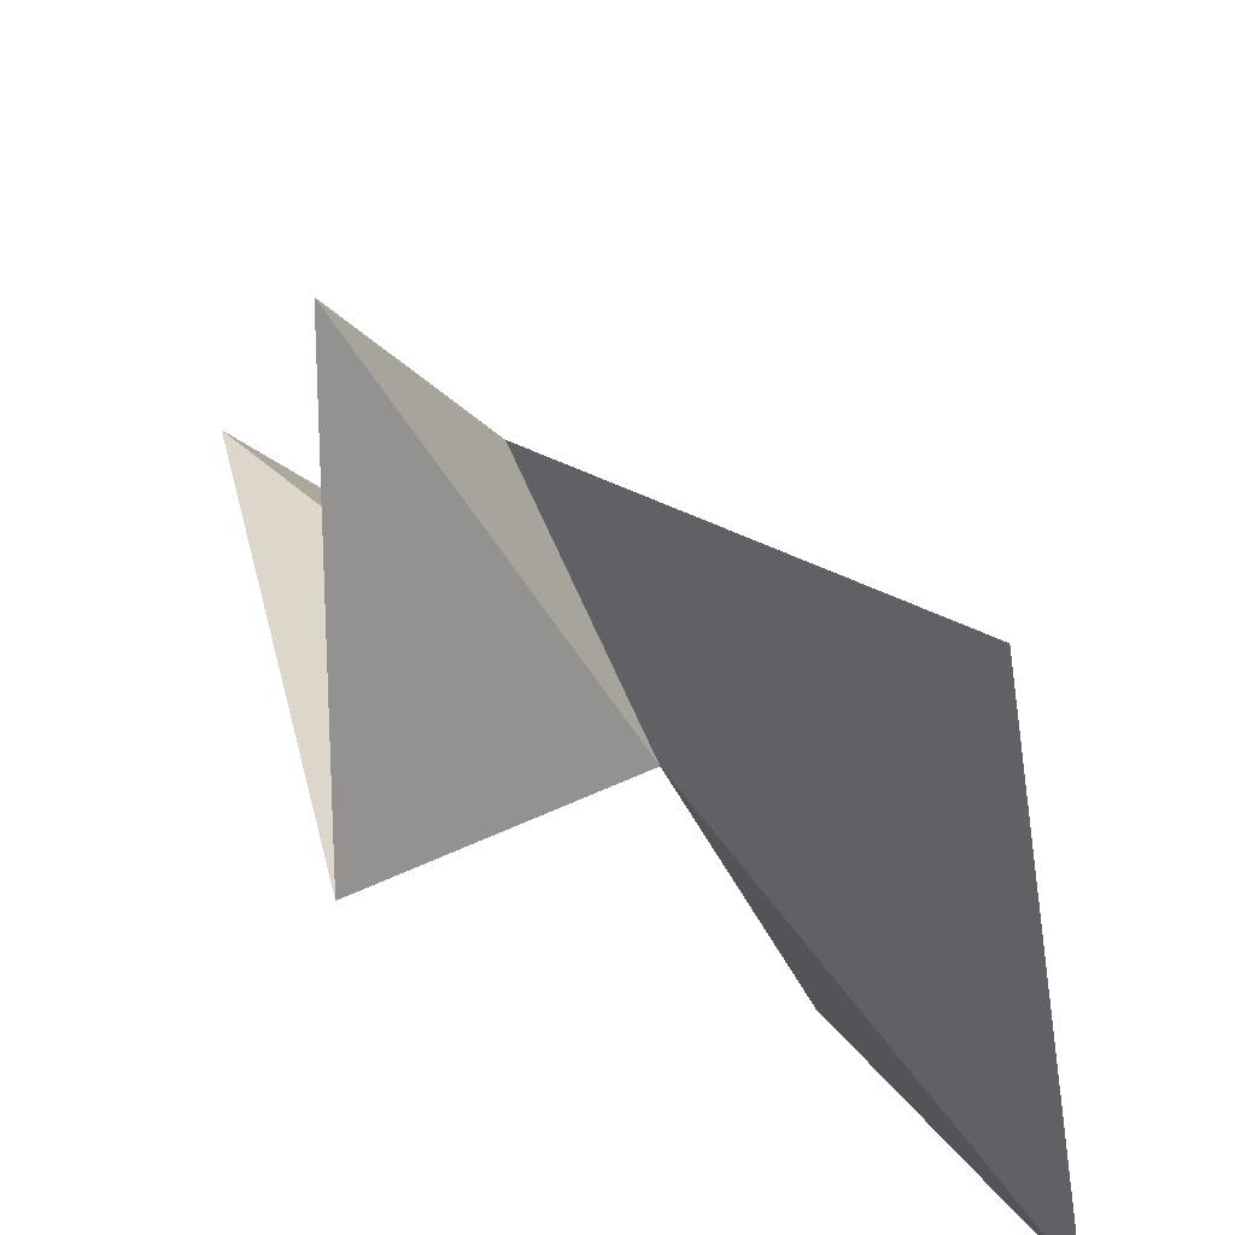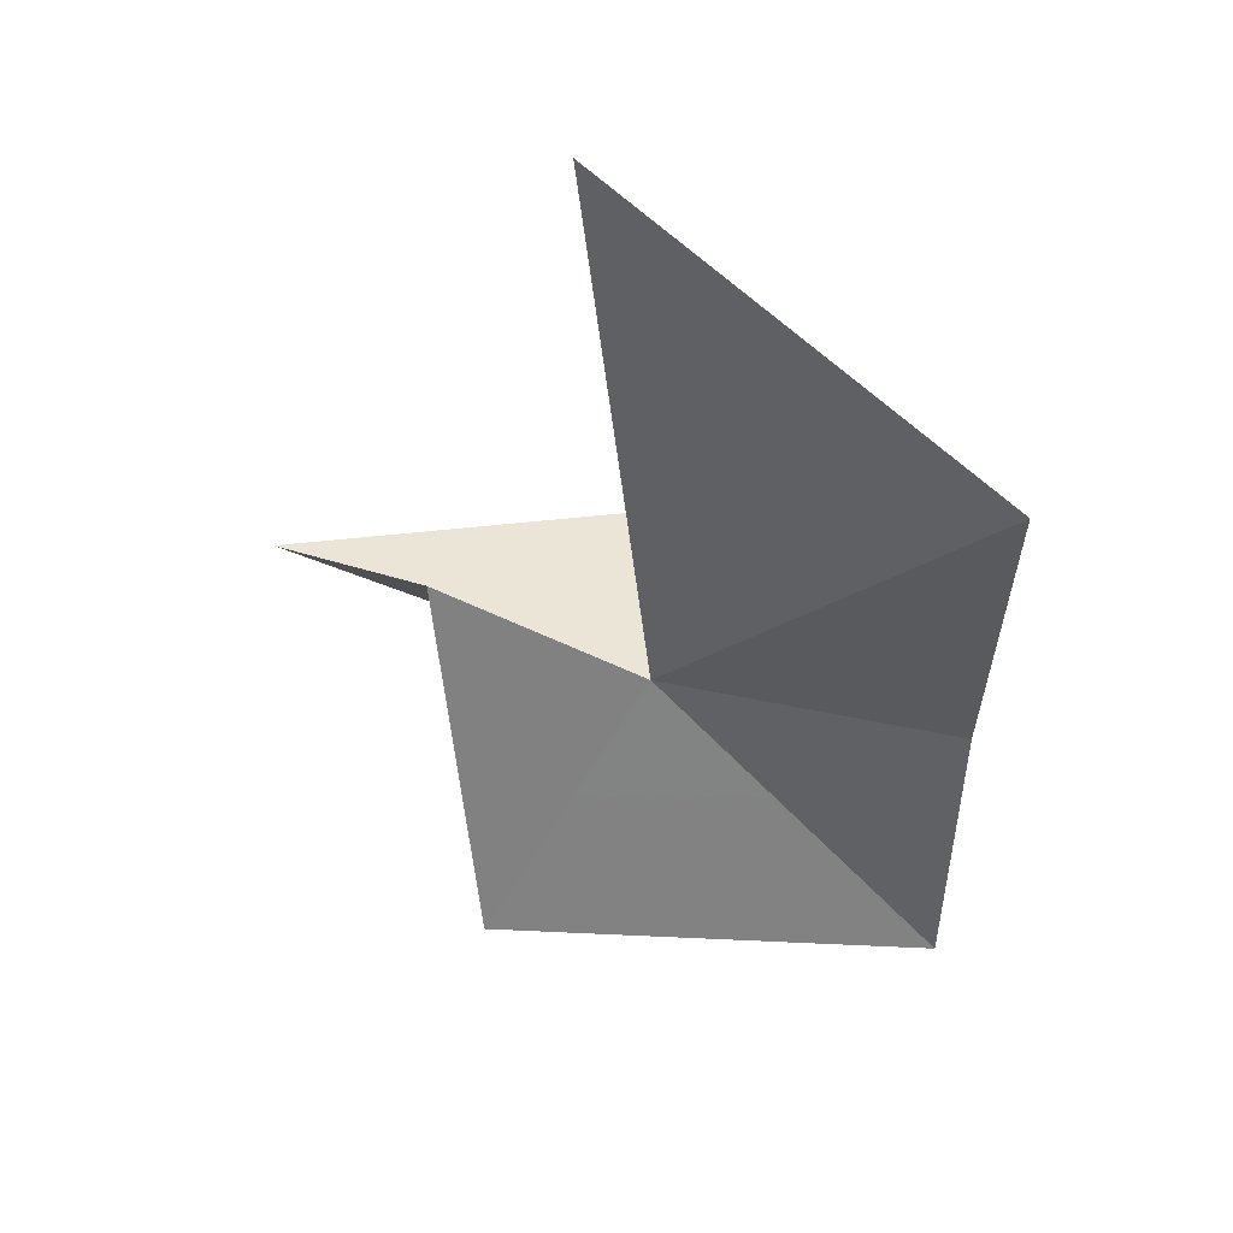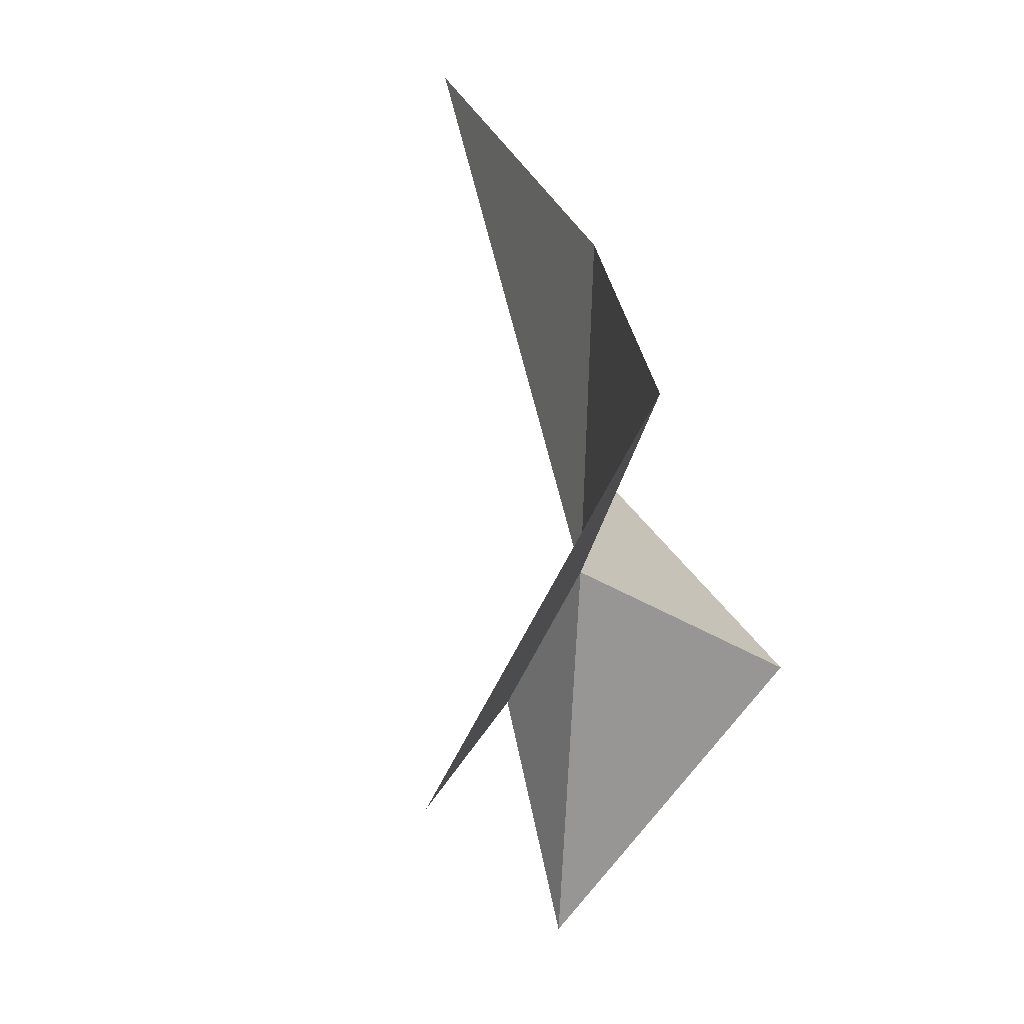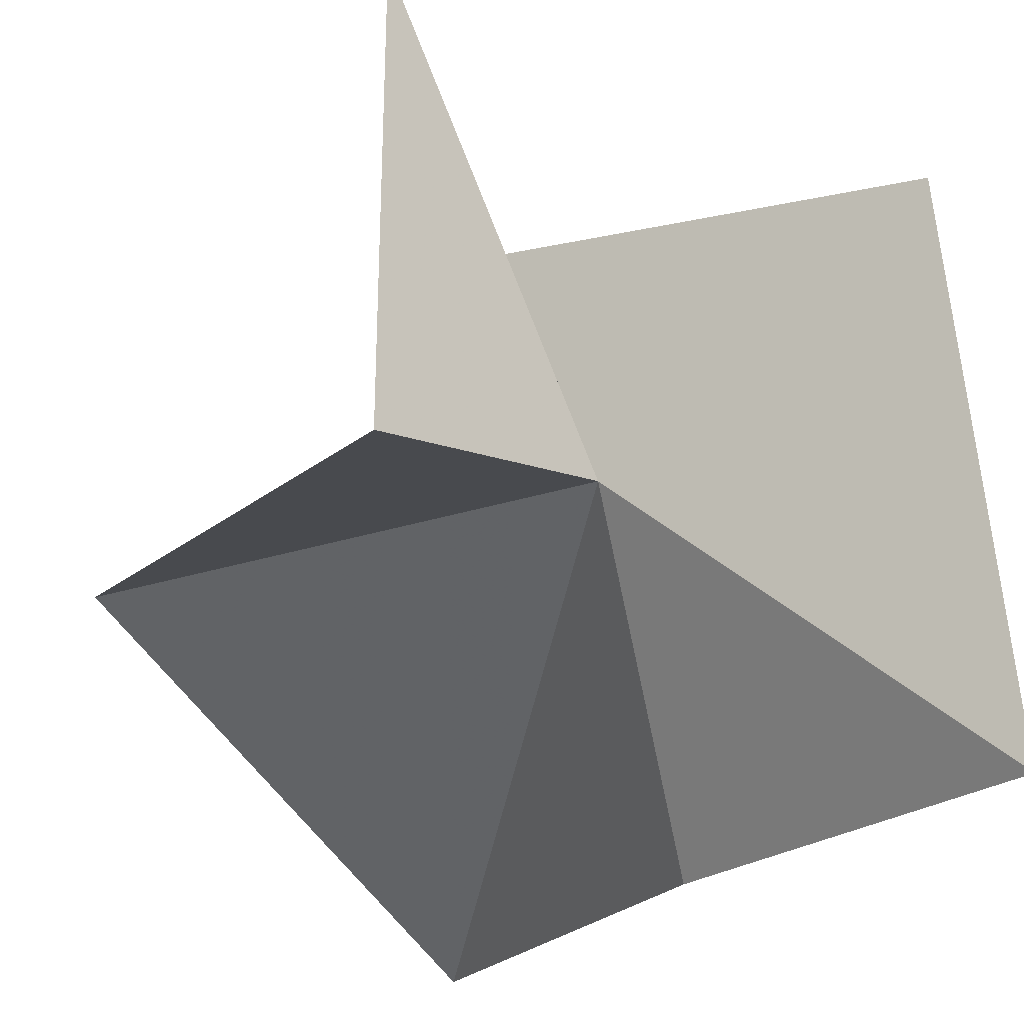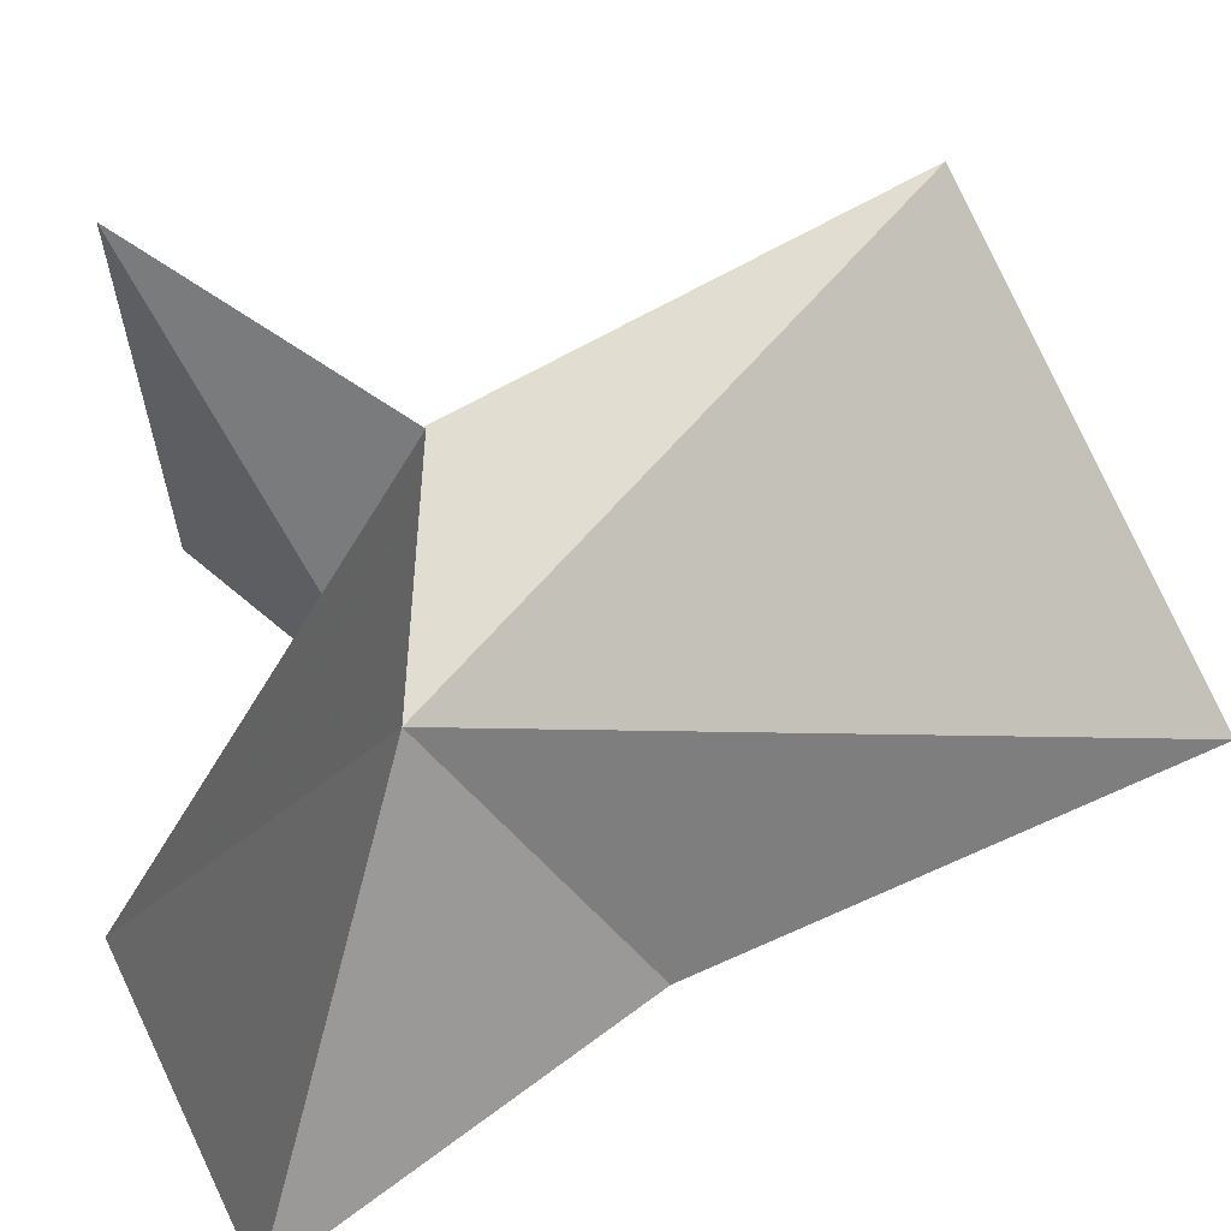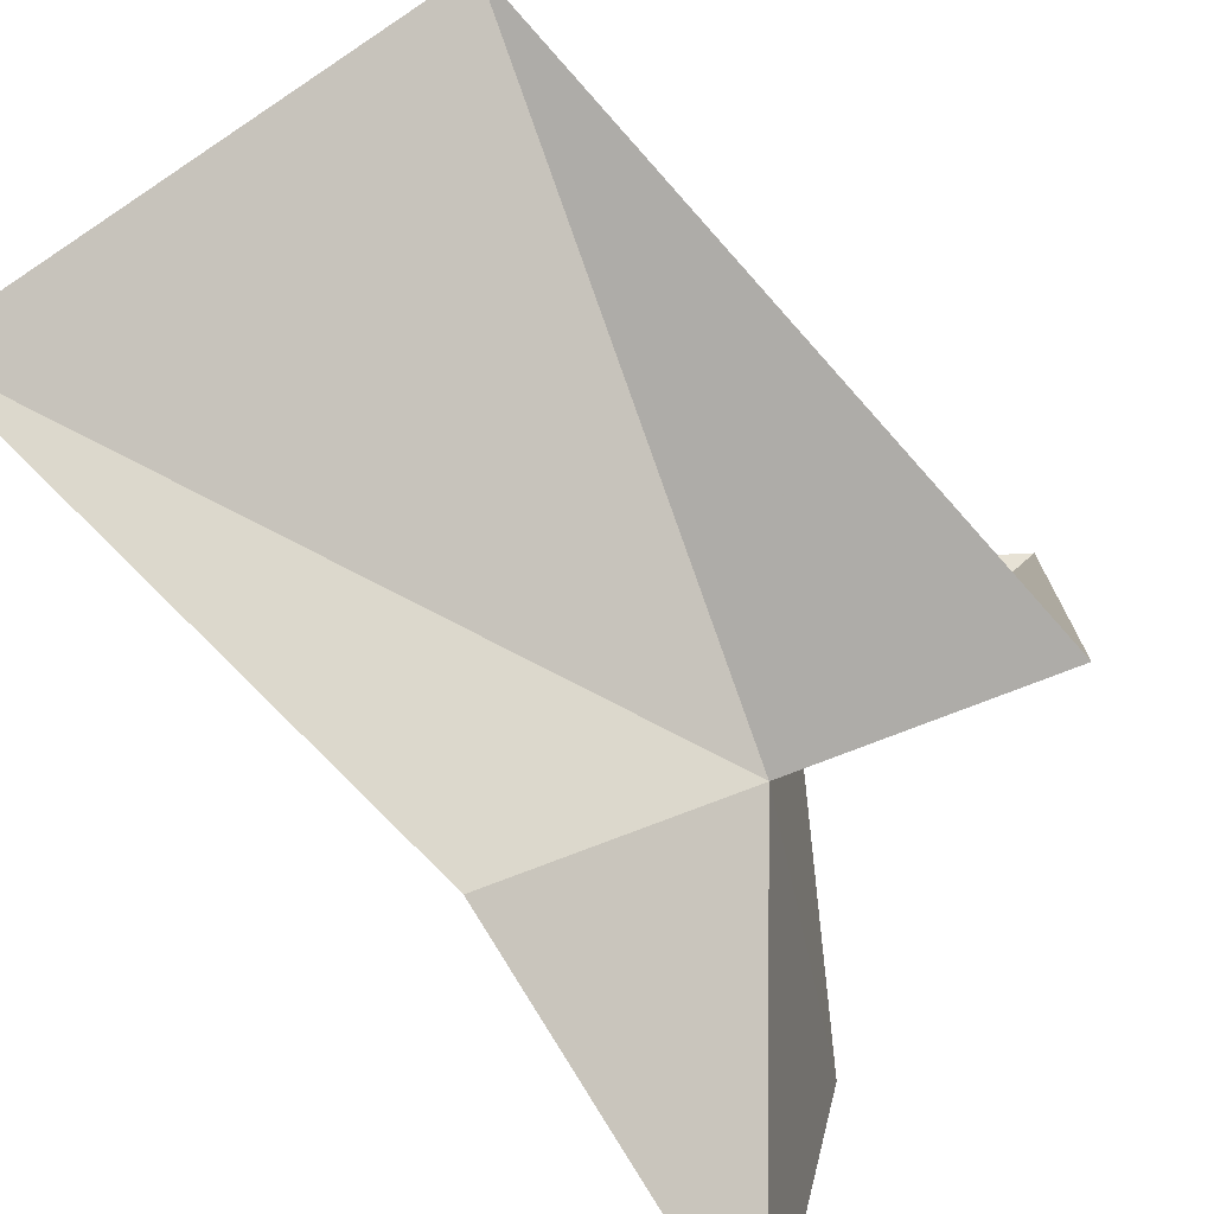
<metadata>
{"format":"obj","ext":"obj","renderer":"f3d","projection":"perspective","resolution":1024,"background":"white","views":[{"elev":21.9,"azim":149.0,"up":"+Y"},{"elev":45.3,"azim":-96.9,"up":"+Z"},{"elev":-66.6,"azim":-36.7,"up":"+Z"},{"elev":-24.4,"azim":134.4,"up":"+Y"},{"elev":59.2,"azim":-135.1,"up":"+Y"},{"elev":-77.2,"azim":23.3,"up":"+Y"}]}
</metadata>
<code>
v -1.928 21.51 6.06
v -1.28 22.7 16.97
v 2.438 20.82 6.088
v 2.543 28.1 5.892
v -0.8146 25.34 7.784
v -2.966 24.76 0.7165
v -4.446 16.4 0.7165
v -5.336 16.56 7.578
v -8.546 17.24 15.7
f 1 2 3
f 1 3 4
f 1 4 5
f 1 5 6
f 1 6 7
f 1 7 8
f 1 9 2
f 1 8 9

</code>
